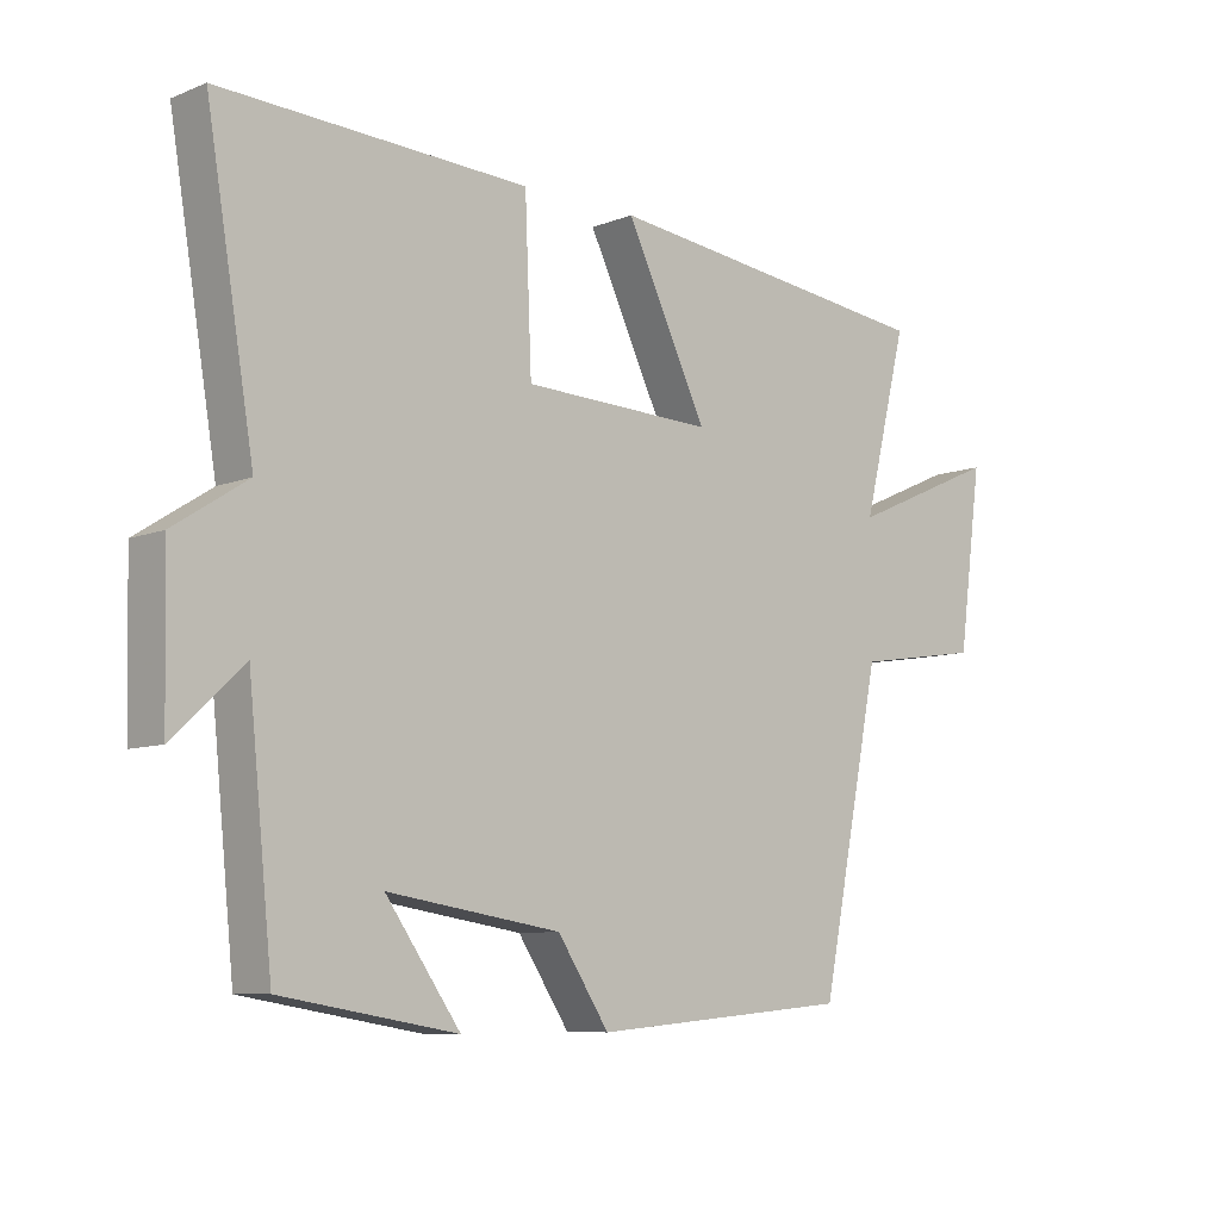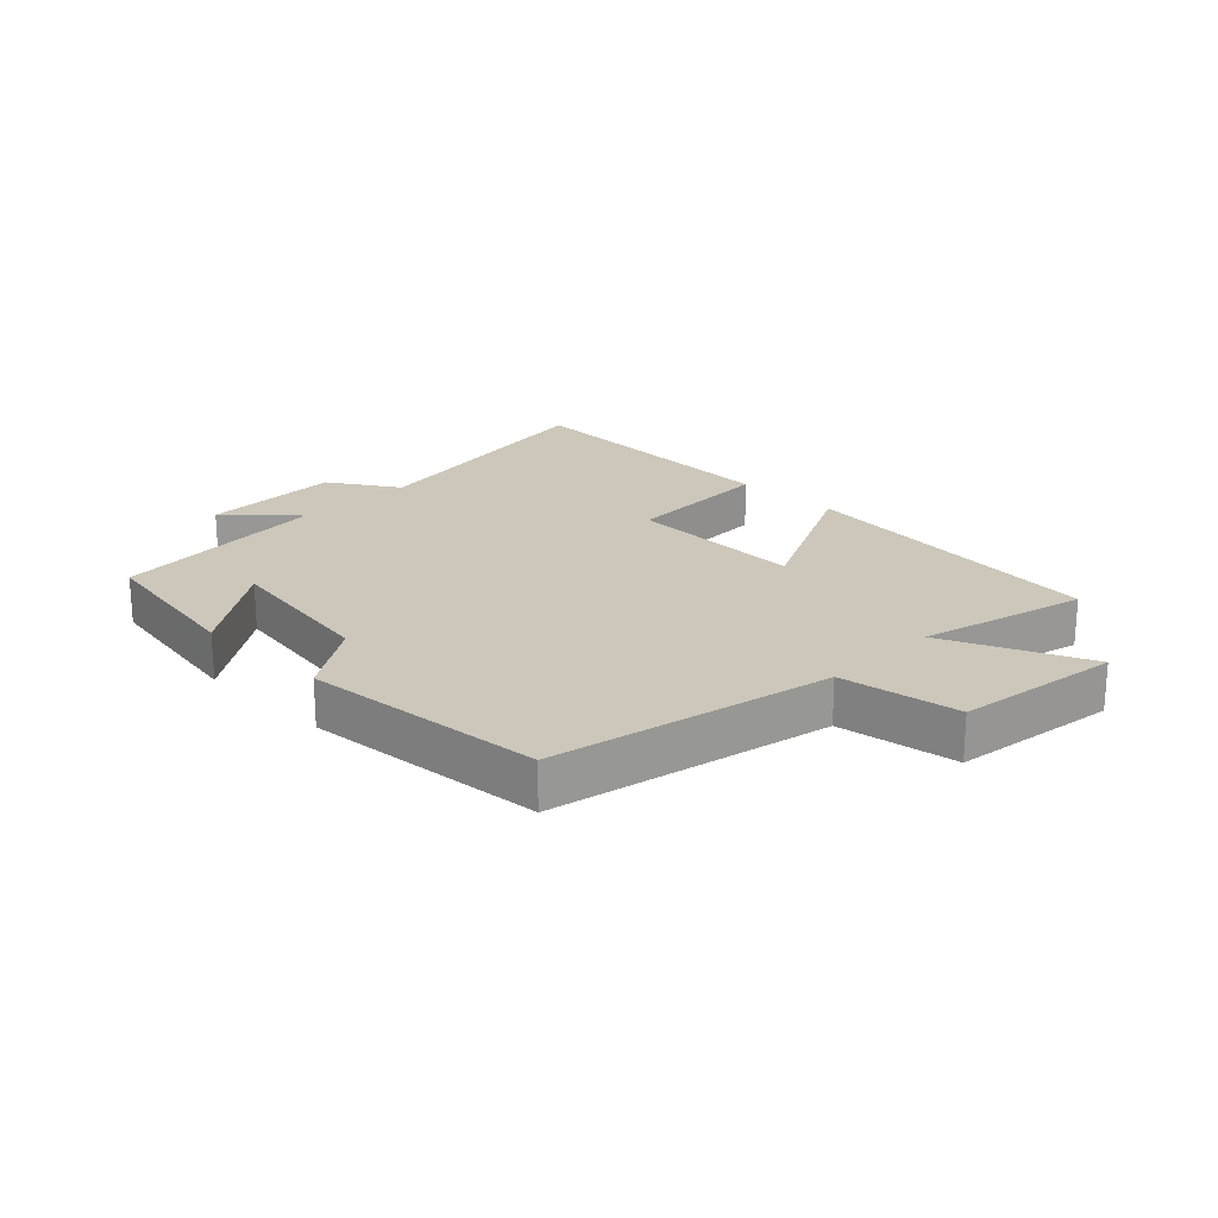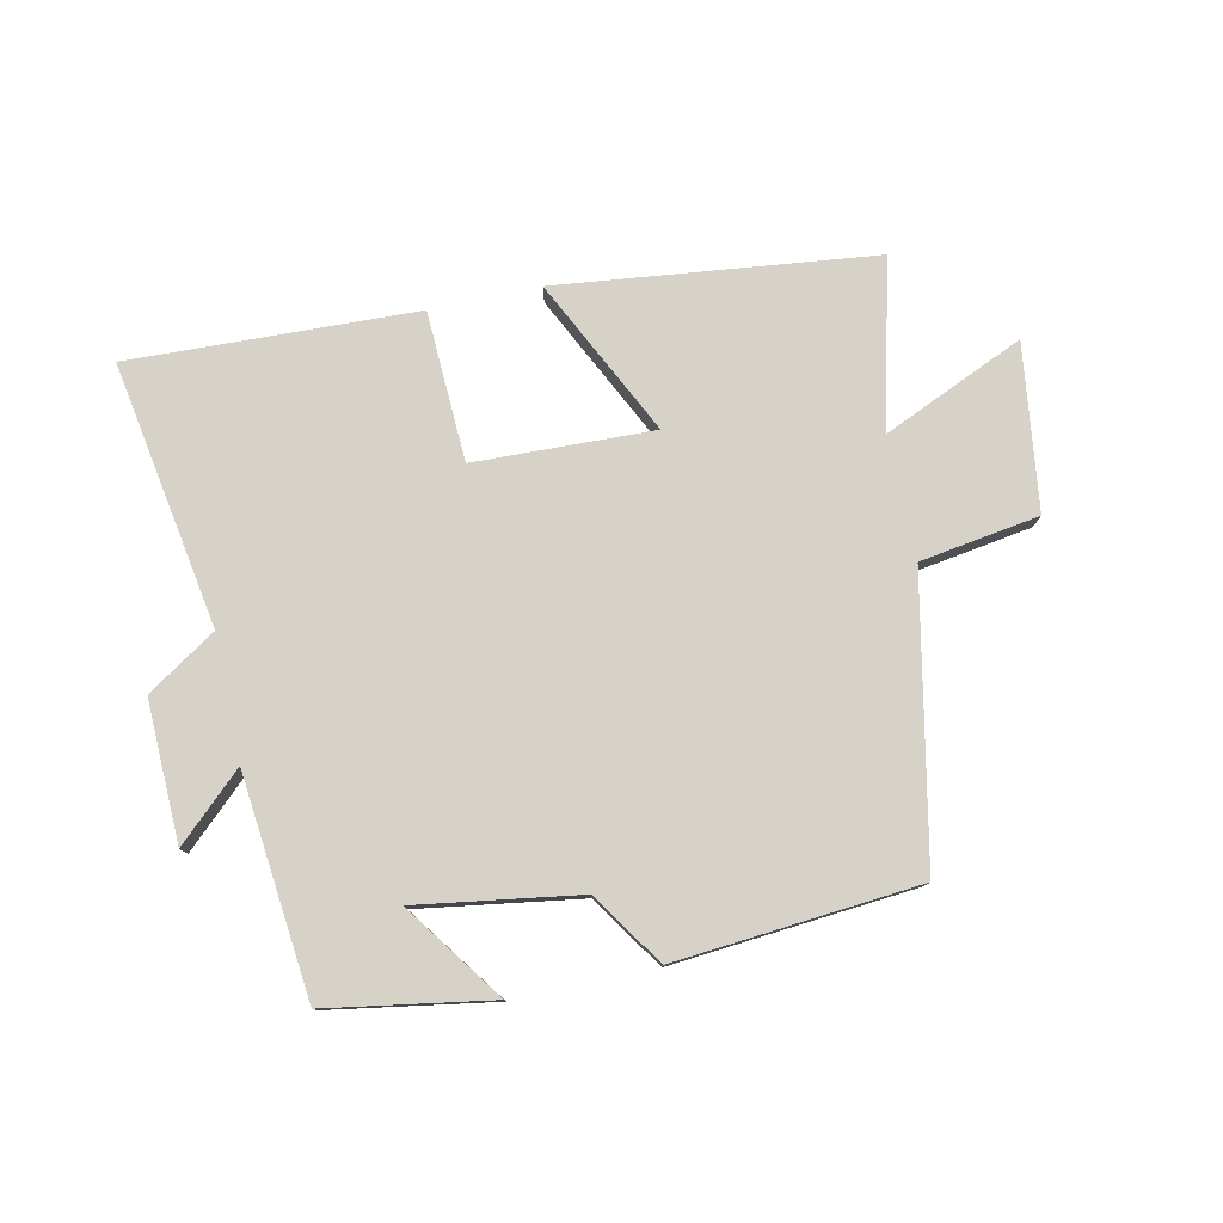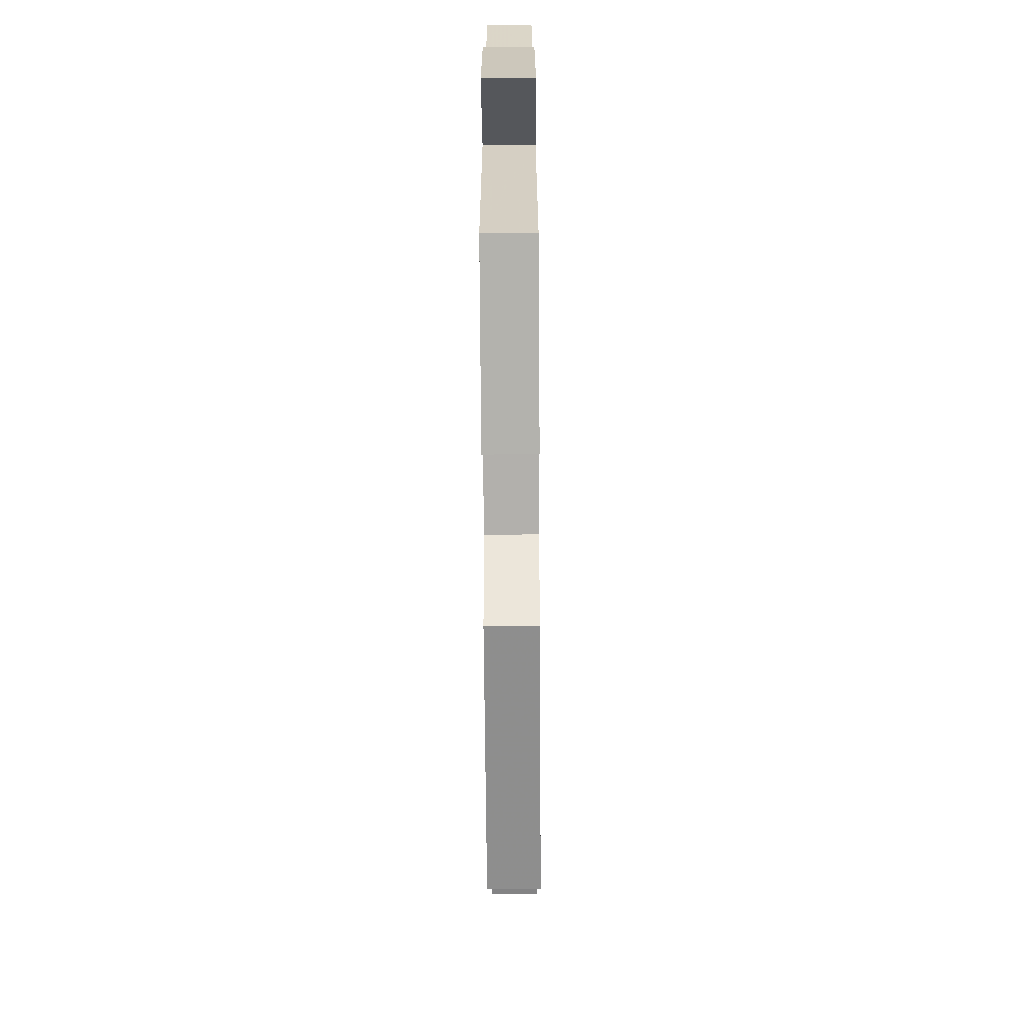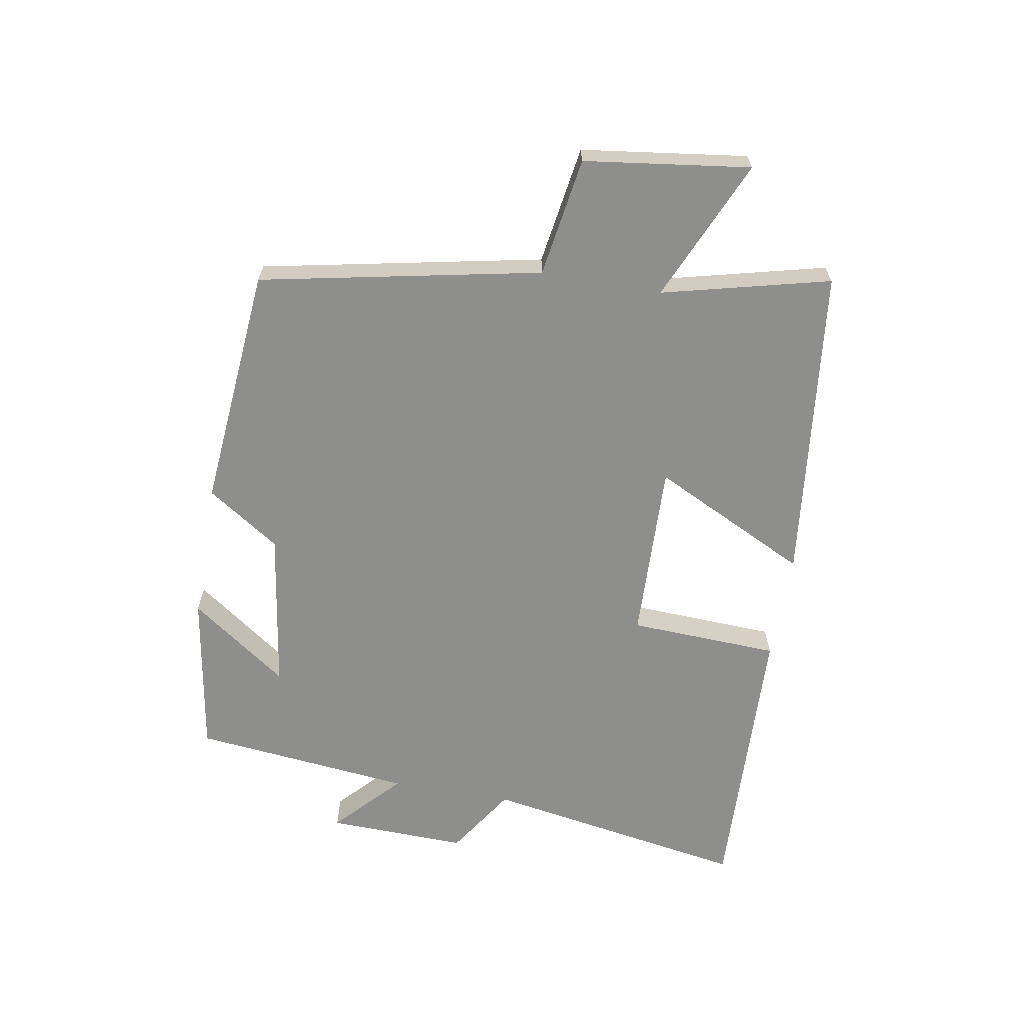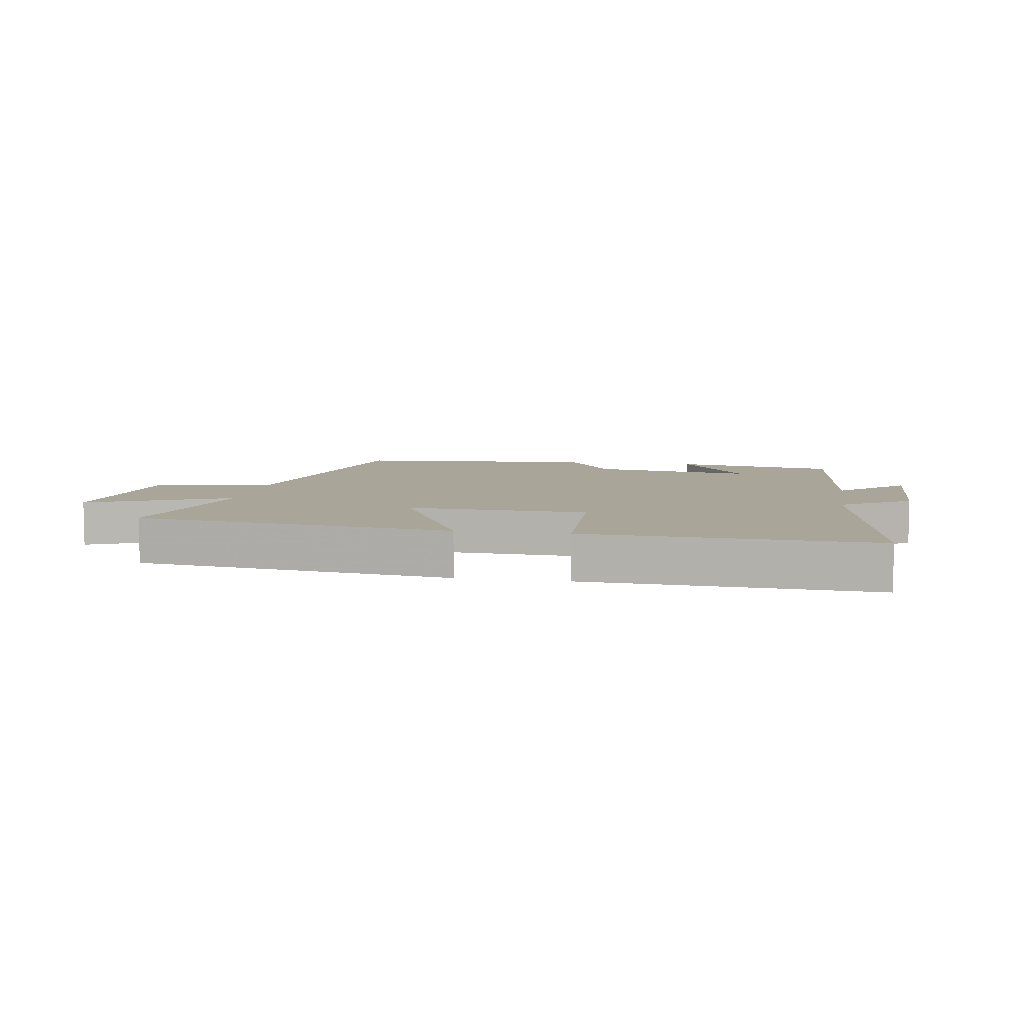
<metadata>
{"format":"obj","ext":"obj","renderer":"f3d","projection":"perspective","resolution":1024,"background":"white","views":[{"elev":-8.3,"azim":136.9,"up":"+Z"},{"elev":21.4,"azim":-135.3,"up":"+Y"},{"elev":78.2,"azim":167.8,"up":"+Y"},{"elev":-69.8,"azim":90.4,"up":"+Z"},{"elev":-64.9,"azim":-100.0,"up":"+Y"},{"elev":7.4,"azim":9.7,"up":"+Y"}]}
</metadata>
<code>
v -0.409 0.07 -0.467
v -0.5 0.07 -0.02
v -0.69 0.07 0.009
v -0.726 0.07 0.273
v -0.5 0.07 0.174
v -0.567 0.07 0.441
v -0.061 0.07 0.5
v -0.183 0.07 0.25
v 0.103 0.07 0.26
v 0.113 0.07 0.5
v 0.571 0.07 0.518
v 0.5 0.07 0.094
v 0.61 0.07 0.023
v 0.604 0.07 -0.201
v 0.5 0.07 -0.104
v 0.464 0.07 -0.456
v 0.203 0.07 -0.5
v 0.314 0.07 -0.344
v 0.056 0.07 -0.384
v -0.021 0.07 -0.5
v -0.409 0 -0.467
v -0.5 0 -0.02
v -0.69 0 0.009
v -0.726 0 0.273
v -0.5 0 0.174
v -0.567 0 0.441
v -0.061 0 0.5
v -0.183 0 0.25
v 0.103 0 0.26
v 0.113 0 0.5
v 0.571 0 0.518
v 0.5 0 0.094
v 0.61 0 0.023
v 0.604 0 -0.201
v 0.5 0 -0.104
v 0.464 0 -0.456
v 0.203 0 -0.5
v 0.314 0 -0.344
v 0.056 0 -0.384
v -0.021 0 -0.5
f 19 20 1 2
f 18 19 2
f 15 16 17 18
f 15 18 2
f 12 13 14 15
f 12 15 2 3
f 9 10 11 12
f 8 9 12 3
f 5 6 7 8
f 5 8 3
f 3 4 5
f 22 21 40 39
f 22 39 38
f 38 37 36 35
f 22 38 35
f 35 34 33 32
f 23 22 35 32
f 32 31 30 29
f 23 32 29 28
f 28 27 26 25
f 23 28 25
f 25 24 23
f 1 21 22 2
f 2 22 23 3
f 3 23 24 4
f 4 24 25 5
f 5 25 26 6
f 6 26 27 7
f 7 27 28 8
f 8 28 29 9
f 9 29 30 10
f 10 30 31 11
f 11 31 32 12
f 12 32 33 13
f 13 33 34 14
f 14 34 35 15
f 15 35 36 16
f 16 36 37 17
f 17 37 38 18
f 18 38 39 19
f 19 39 40 20
f 20 40 21 1

</code>
